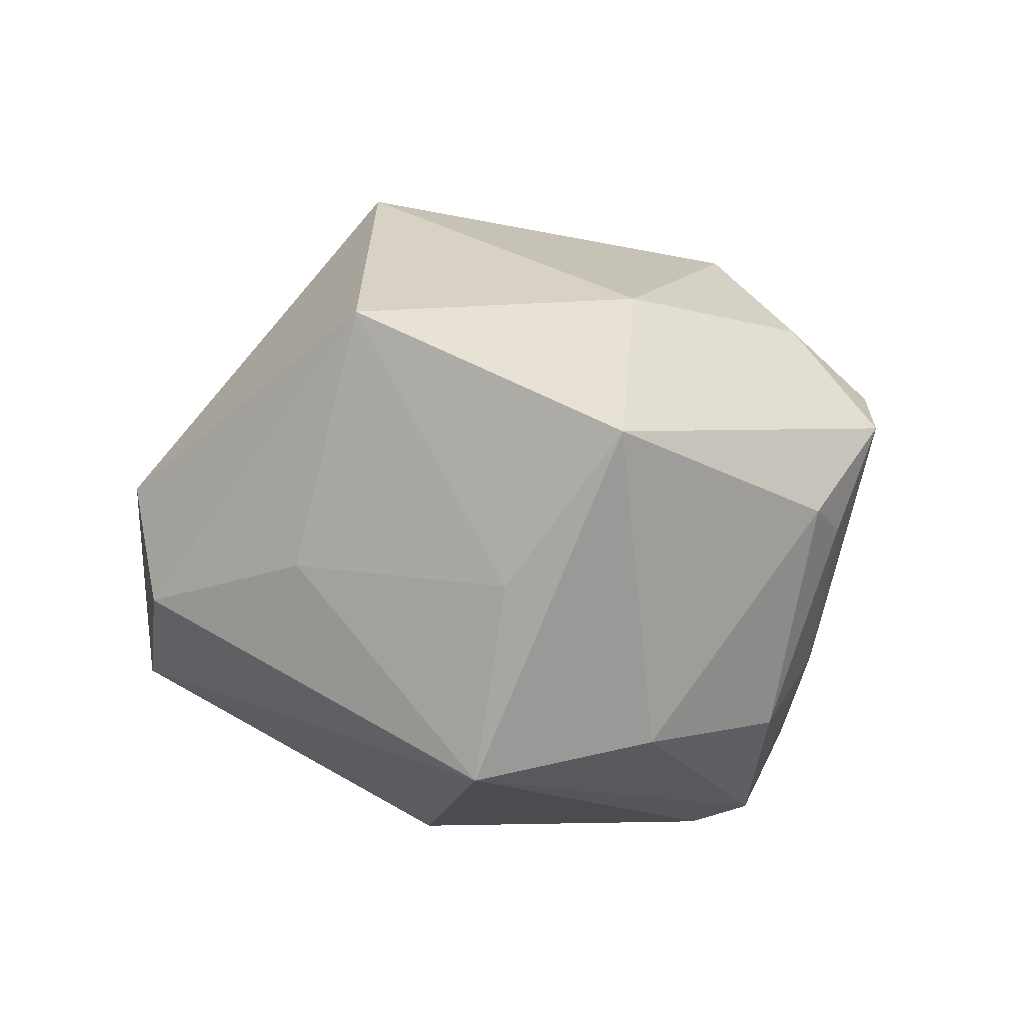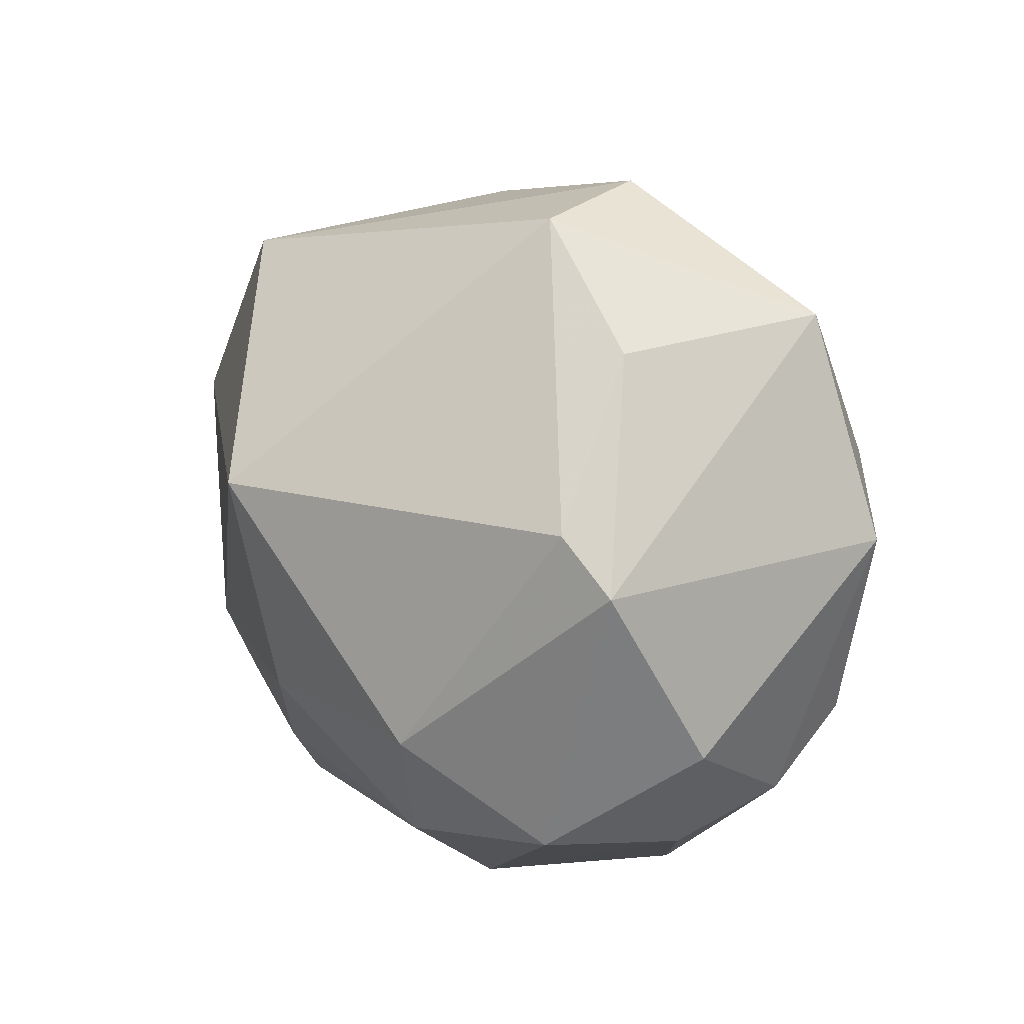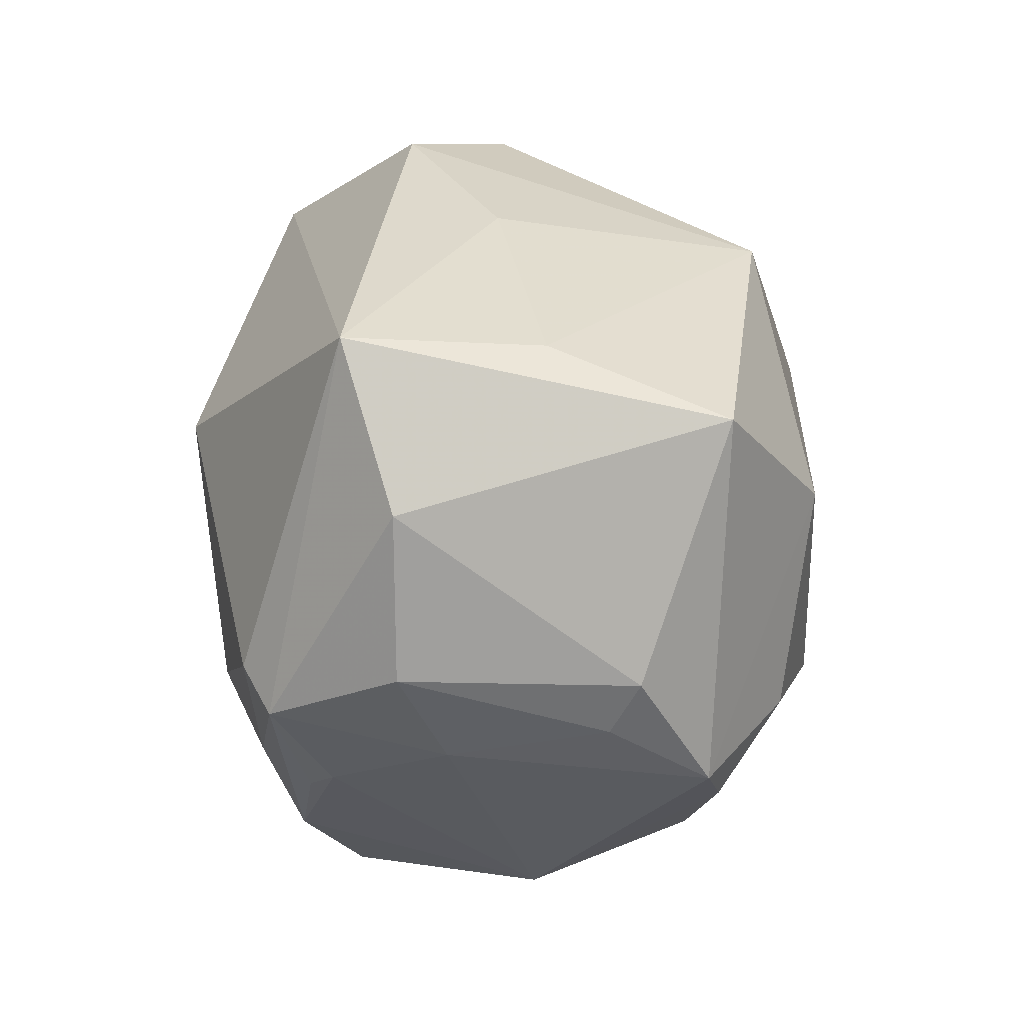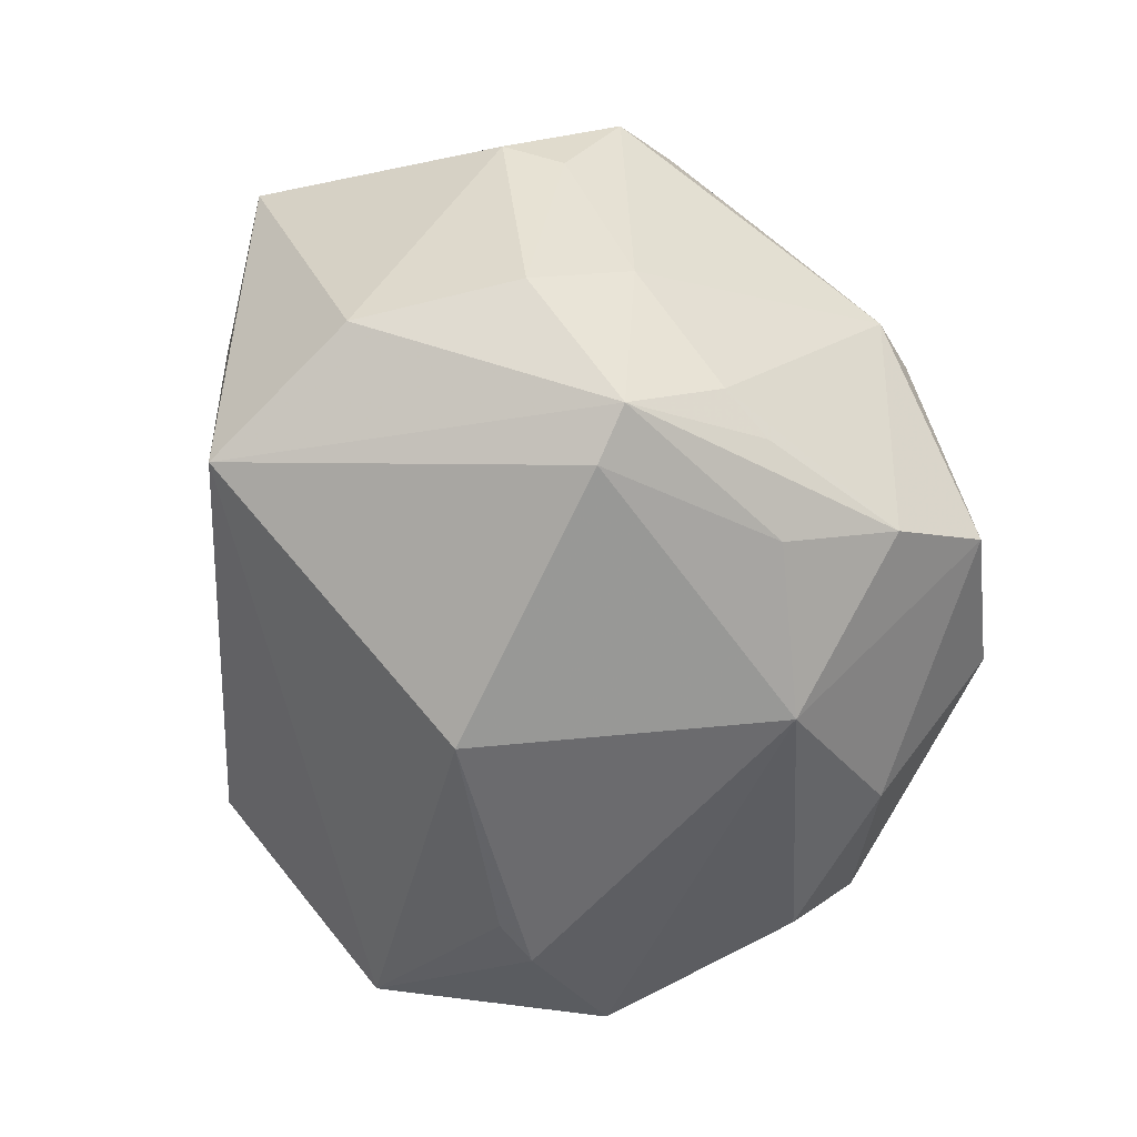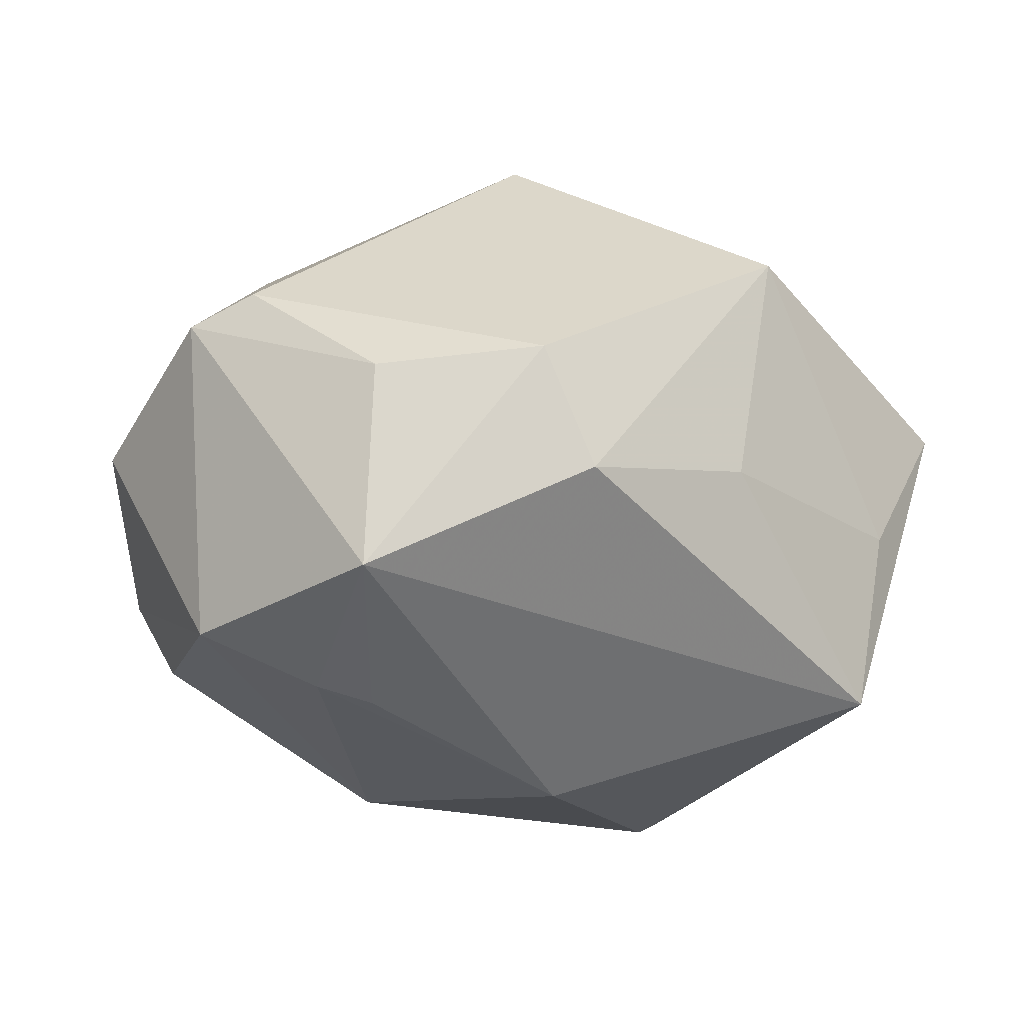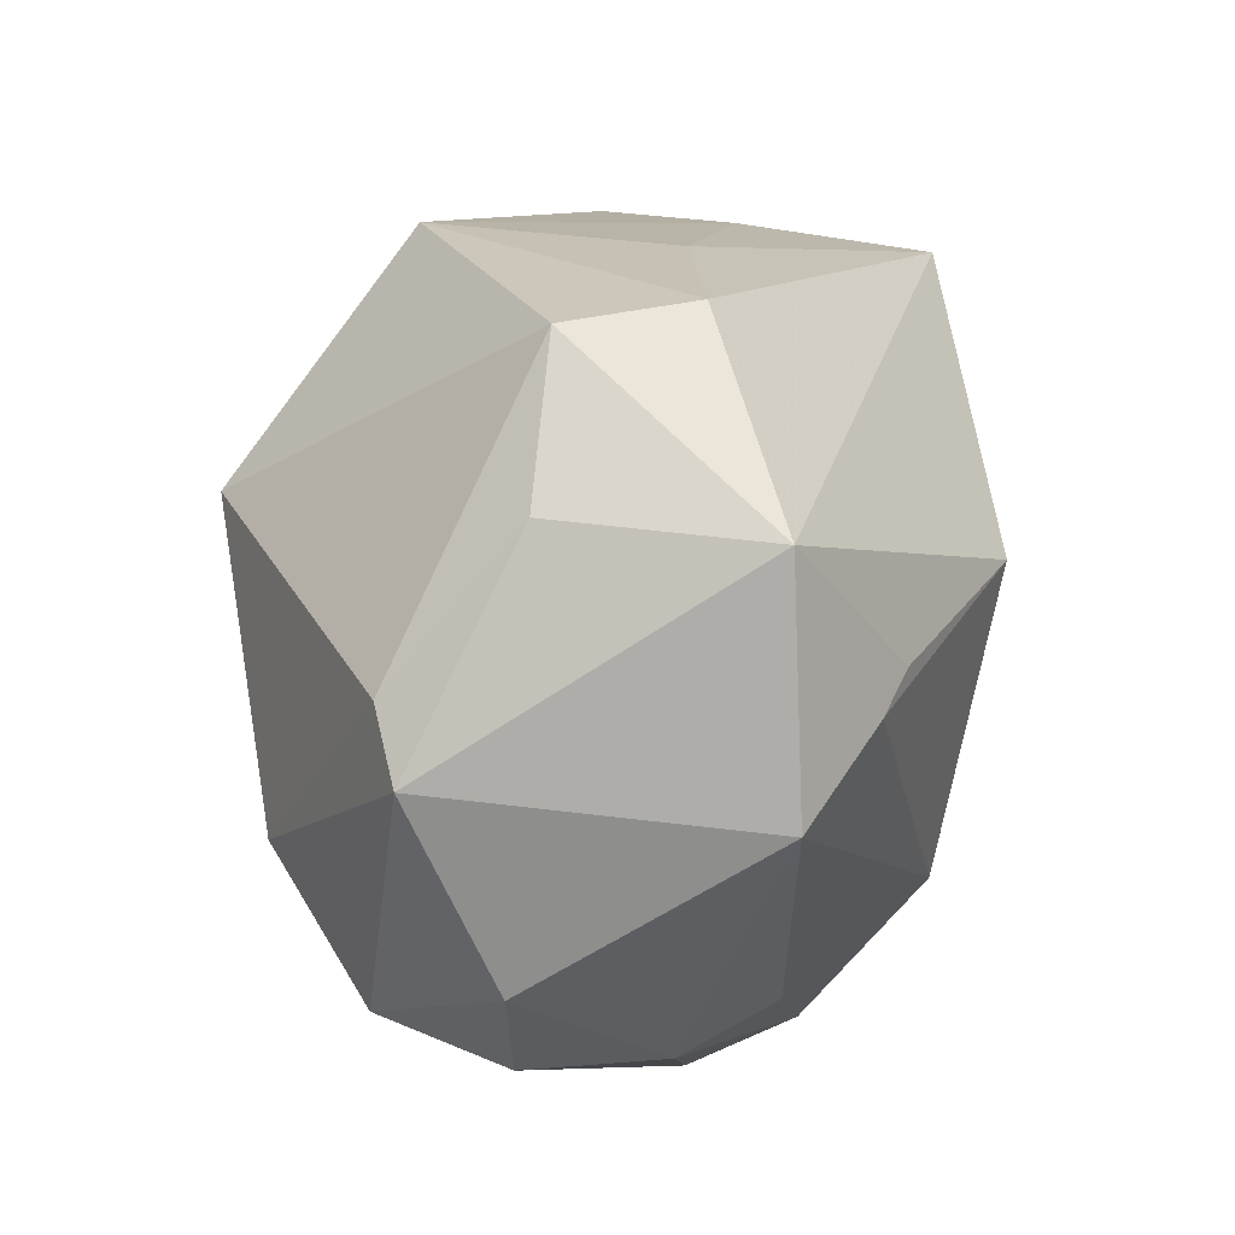
<metadata>
{"format":"obj","ext":"obj","renderer":"f3d","projection":"perspective","resolution":1024,"background":"white","views":[{"elev":2.2,"azim":-123.1,"up":"+Z"},{"elev":27.3,"azim":63.6,"up":"+Y"},{"elev":11.2,"azim":-104.9,"up":"+Y"},{"elev":-68.5,"azim":-70.2,"up":"+Z"},{"elev":-18.6,"azim":156.0,"up":"+Z"},{"elev":37.0,"azim":99.8,"up":"+Y"}]}
</metadata>
<code>
v -0.009285 -0.03835 0.0003744
v -0.04282 -0.008534 0.002533
v -0.03358 -0.02278 0.01379
v 0.02719 -0.006927 0.02714
v 0.02175 -0.02128 0.02343
v -0.03717 0.007793 -0.01996
v -0.03971 -0.01375 0.0004152
v 0.02705 0.01363 -0.02498
v 0.03712 -0.01609 0.0162
v 0.02455 -0.02299 -0.01914
v 0.01646 -0.03349 0.0122
v -0.01718 0.02964 0.02237
v 0.02779 0.03032 0.003337
v -0.03289 0.006961 0.02362
v 0.04427 -0.005716 0.002783
v -0.02438 -0.02868 0.01343
v 0.008766 0.03983 -0.00761
v 0.01389 0.03942 0.004152
v -0.008475 -0.01621 0.0291
v -0.02068 -0.02213 -0.02289
v -7.838e-05 0.01092 -0.03324
v -0.01852 -0.01446 0.02865
v 0.04136 0.01254 0.01175
v -0.03396 0.02281 -0.004305
v 0.02881 0.03093 -0.01741
v 0.03506 -0.01073 -0.01866
v -0.02067 -0.009938 -0.03176
v -0.02998 0.02372 -0.02335
v -0.005679 -0.02993 0.02314
v 0.03821 0.009895 -0.01994
v 0.005621 0.01397 0.03579
v -0.03533 -0.008554 -0.01935
v -0.002387 -0.03271 -0.02276
v 0.01908 -0.03652 -0.008421
v -0.01102 0.0331 -0.003101
v -0.04474 0.01679 0.01055
v 0.009405 -0.01848 -0.02915
v -0.03915 -0.01936 0.01075
v 0.04037 -0.01763 0.003054
v -0.03184 -0.01434 0.02081
v -0.01451 -0.03731 -5.844e-05
v 0.004144 -0.03969 -0.01506
v 0.03642 0.01745 0.01434
v -0.006941 -0.02264 -0.02784
v 0.02168 0.01491 -0.02641
v -0.001216 -0.02173 0.02761
v -0.02467 -0.01392 -0.0299
v 0.008478 -0.008712 0.03254
v 0.03756 -0.01673 -0.01013
v -0.01529 -0.02431 -0.02423
v -0.03111 -0.01748 -0.01347
f 30 49 26
f 17 12 18
f 6 28 47
f 27 28 21
f 47 28 27
f 27 44 47
f 23 30 25
f 25 17 18
f 21 28 25
f 28 17 25
f 10 34 42
f 26 49 10
f 49 34 10
f 47 44 33
f 22 29 46
f 35 17 28
f 12 17 35
f 2 6 32
f 32 6 47
f 47 51 32
f 37 27 21
f 44 27 37
f 26 10 37
f 37 33 44
f 37 30 26
f 37 10 42
f 42 33 37
f 43 4 23
f 23 4 9
f 2 38 36
f 36 6 2
f 28 6 36
f 8 25 30
f 8 37 21
f 30 37 8
f 41 29 16
f 41 1 29
f 38 51 41
f 41 33 42
f 42 1 41
f 4 43 31
f 18 12 31
f 31 43 18
f 3 41 16
f 38 41 3
f 16 29 3
f 29 22 3
f 7 51 38
f 7 32 51
f 7 38 2
f 2 32 7
f 13 25 18
f 18 43 13
f 23 25 13
f 13 43 23
f 23 9 15
f 15 30 23
f 49 30 15
f 39 34 49
f 49 15 39
f 39 15 9
f 5 9 4
f 46 29 5
f 12 36 14
f 14 31 12
f 22 31 14
f 14 36 38
f 12 35 24
f 24 36 12
f 24 35 28
f 28 36 24
f 21 25 45
f 45 8 21
f 25 8 45
f 33 41 20
f 20 51 47
f 20 41 51
f 4 31 48
f 46 5 48
f 48 5 4
f 48 31 22
f 9 5 11
f 11 5 29
f 34 39 11
f 11 39 9
f 29 1 11
f 42 34 11
f 11 1 42
f 40 14 38
f 22 14 40
f 38 3 40
f 40 3 22
f 47 33 50
f 50 20 47
f 33 20 50
f 19 22 46
f 46 48 19
f 19 48 22

</code>
